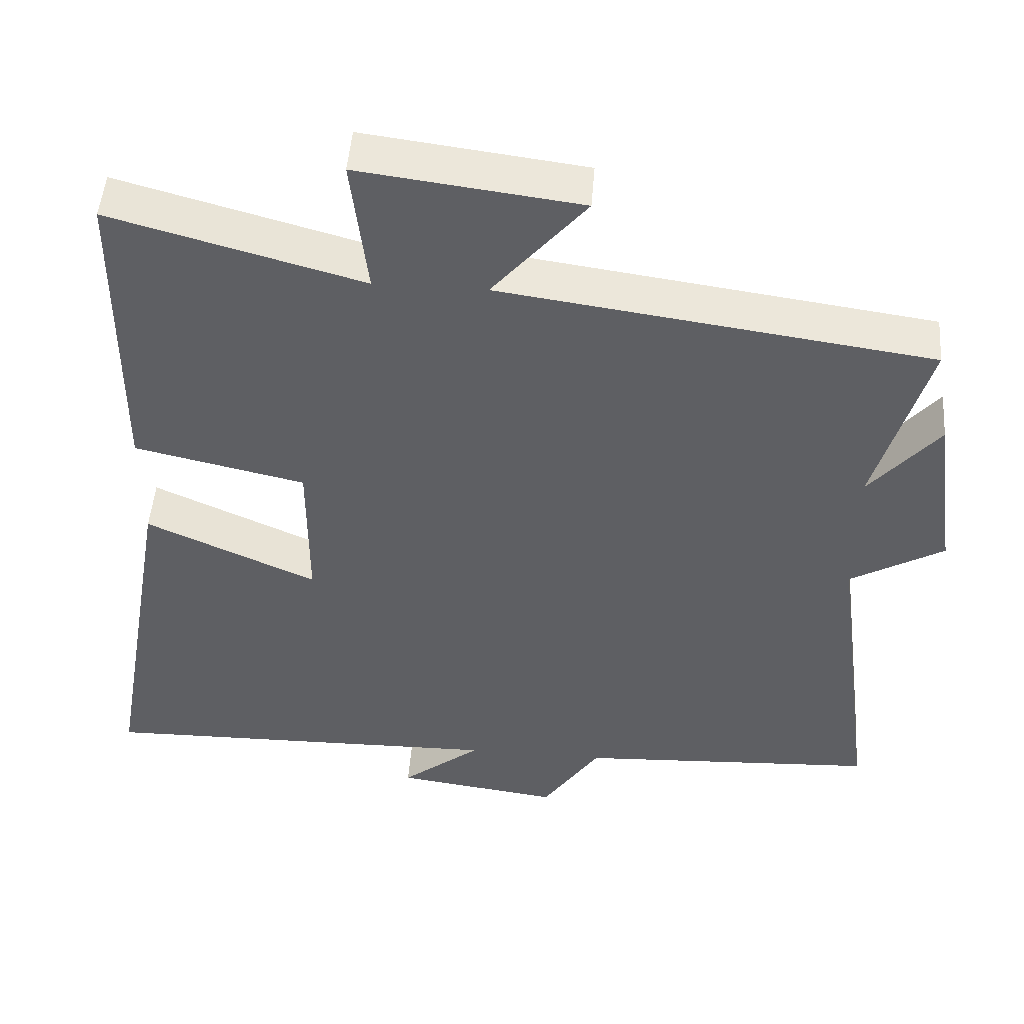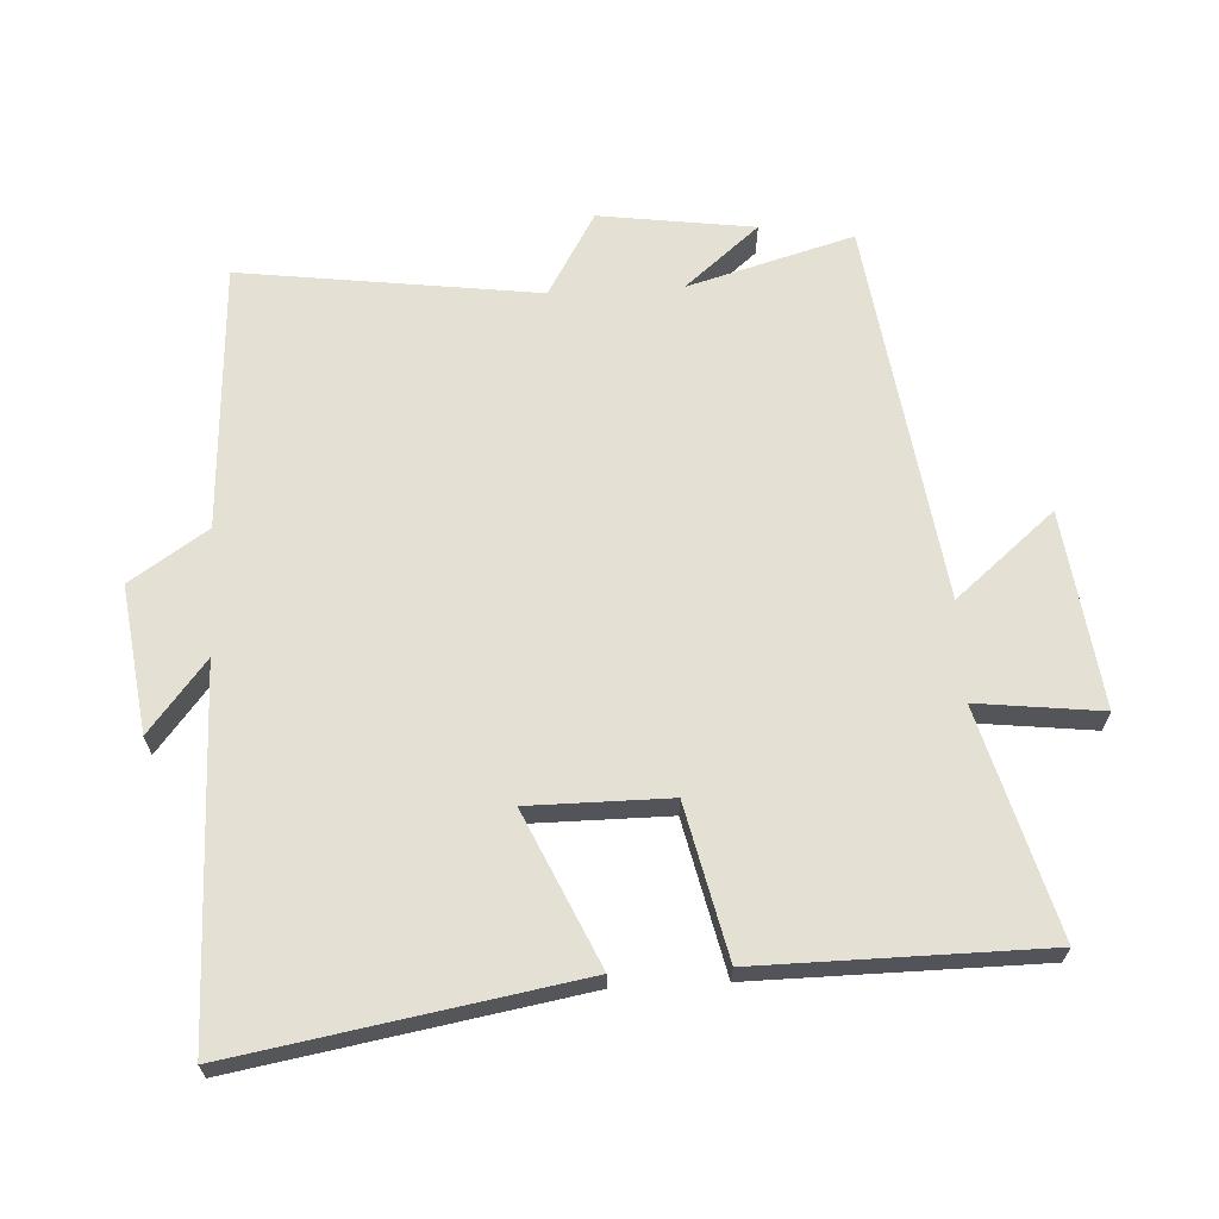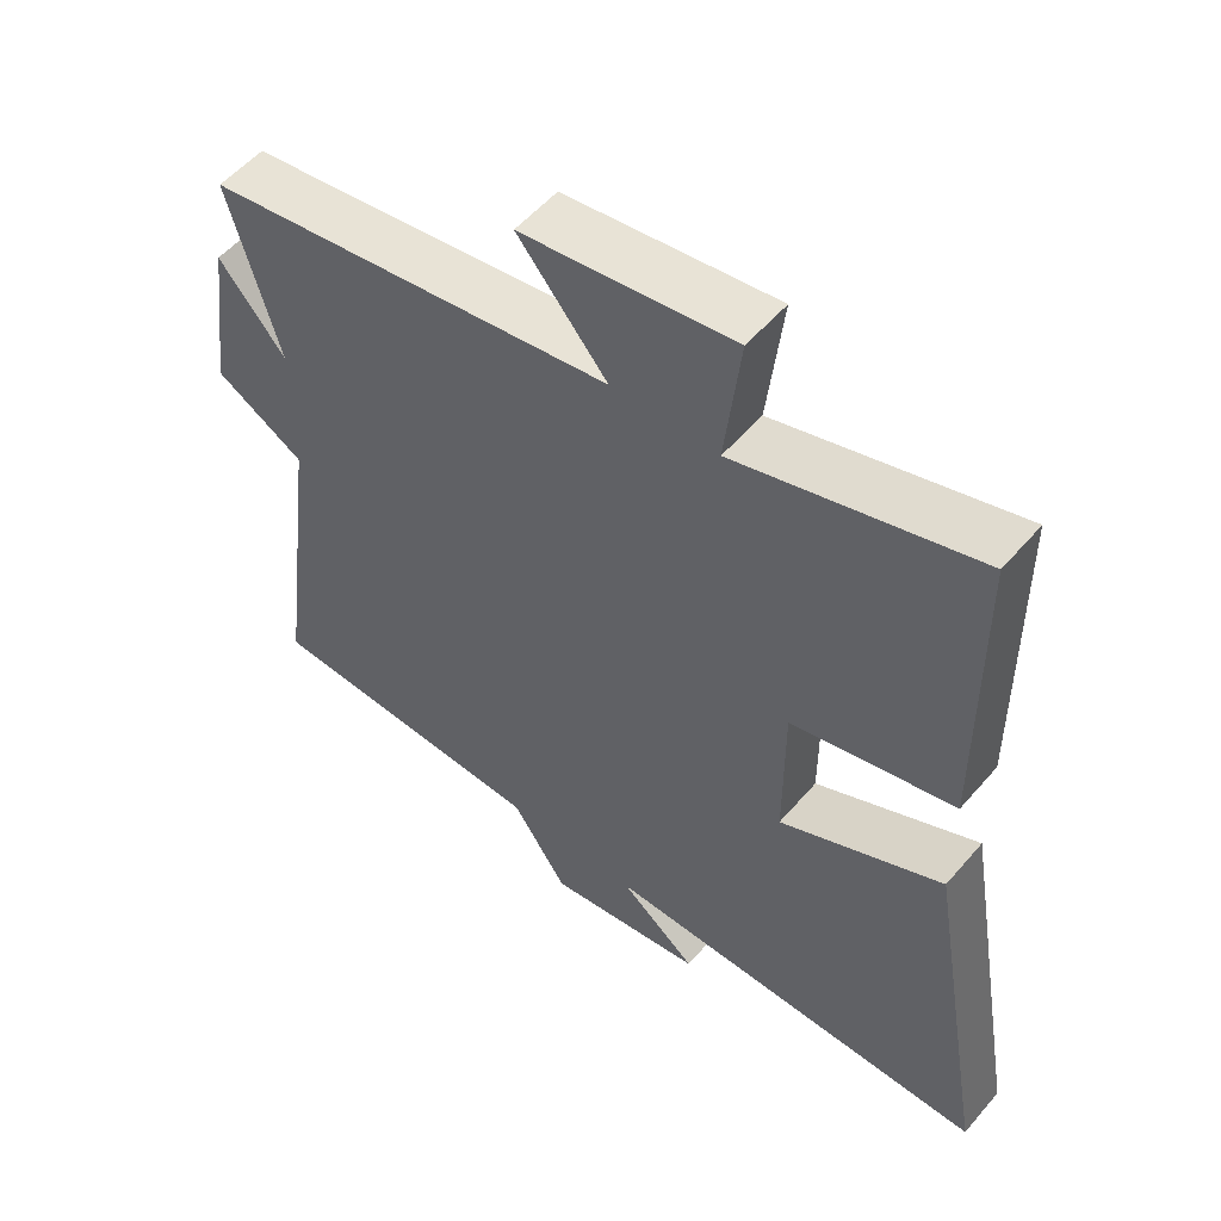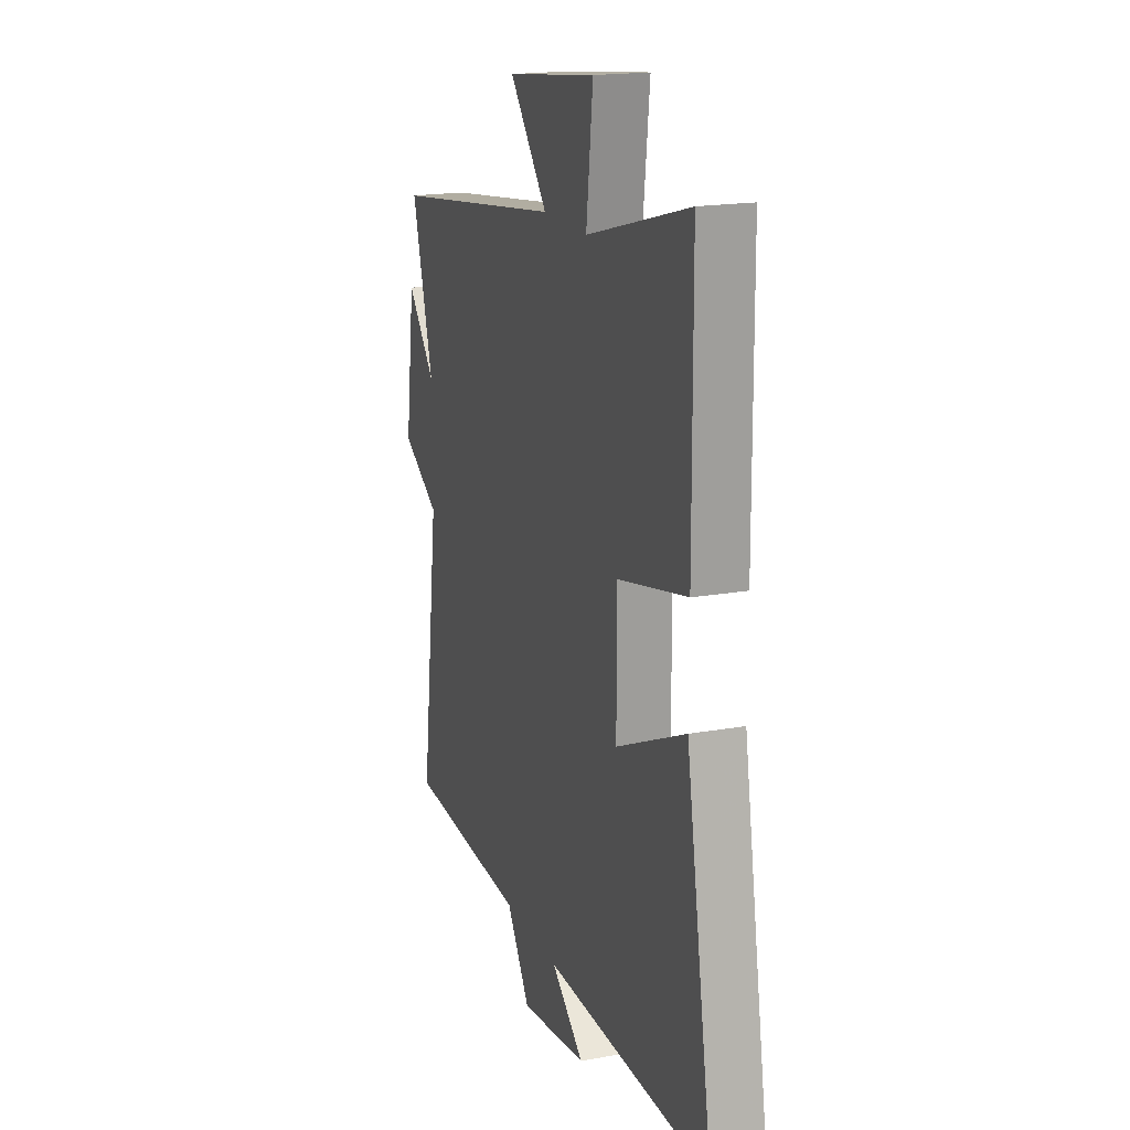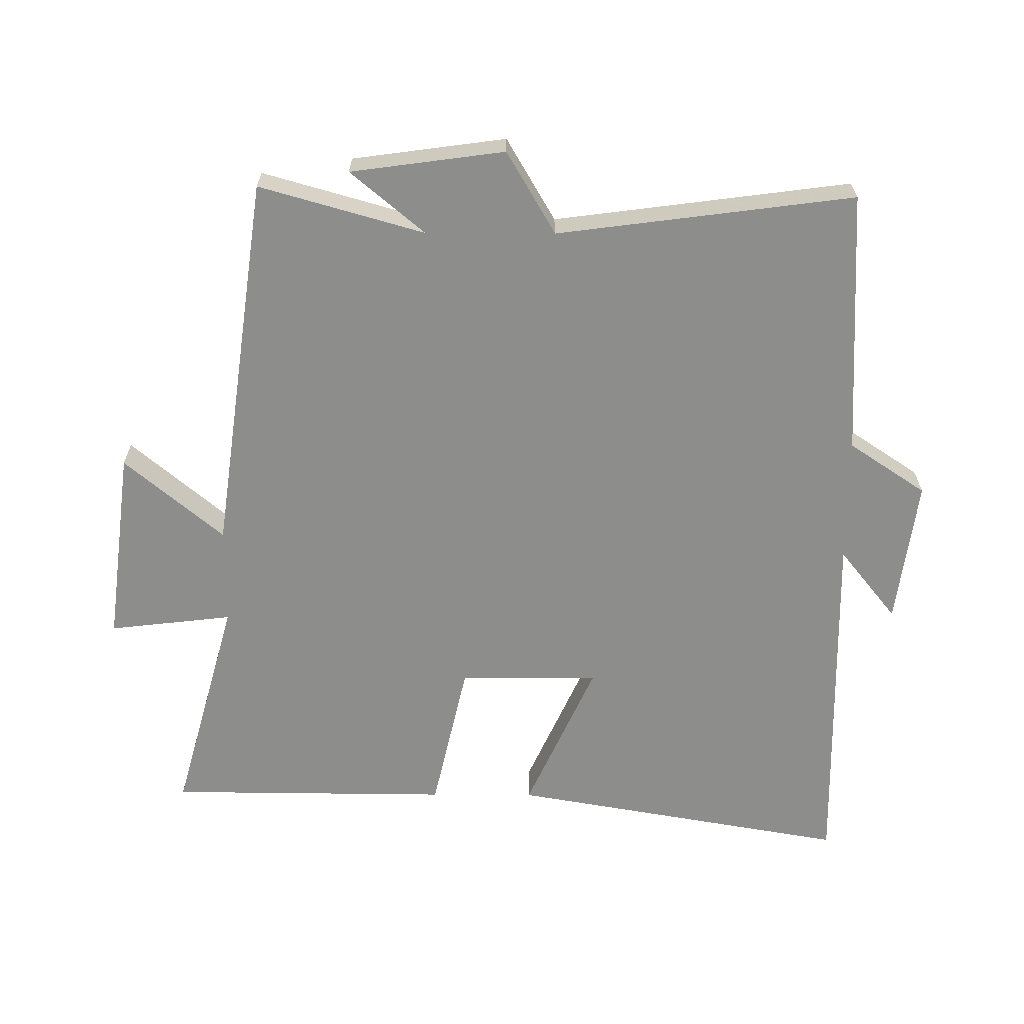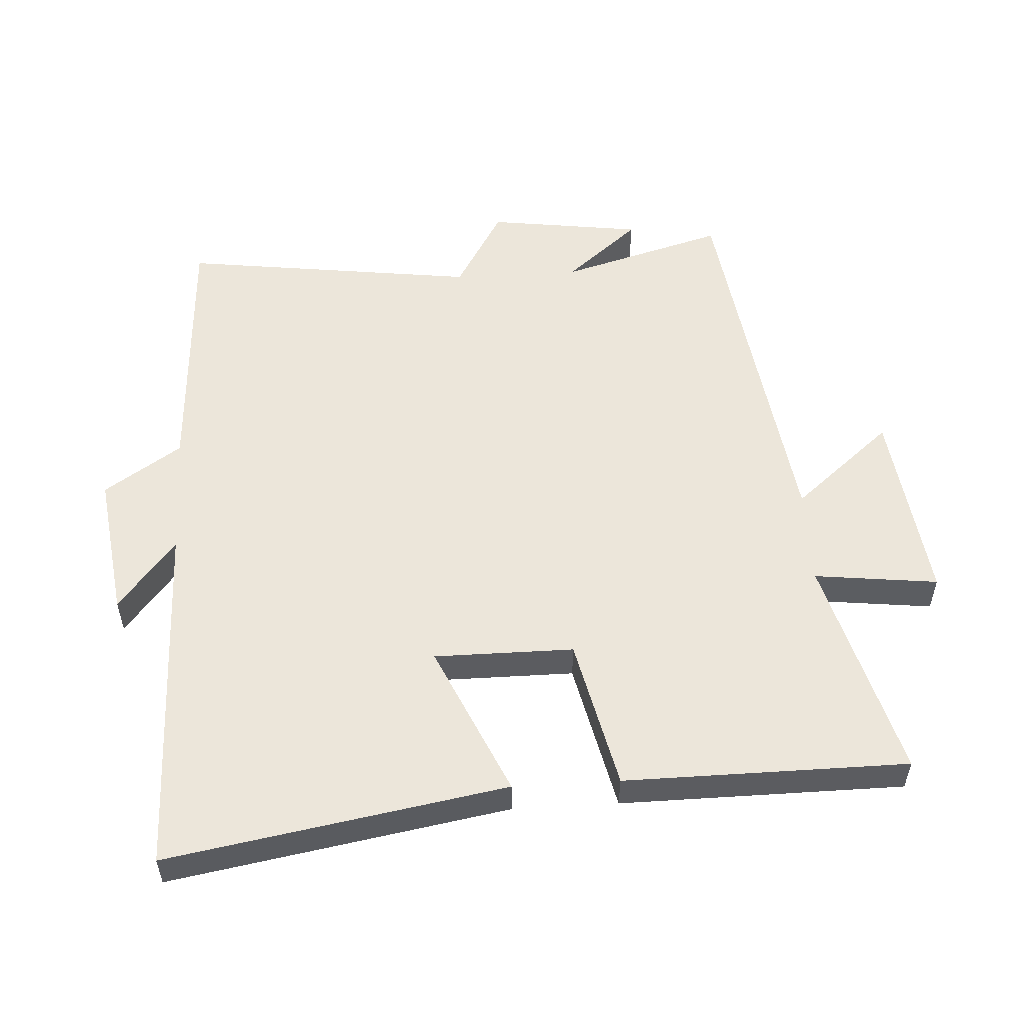
<metadata>
{"format":"obj","ext":"obj","renderer":"f3d","projection":"perspective","resolution":1024,"background":"white","views":[{"elev":48.9,"azim":4.4,"up":"+Z"},{"elev":65.9,"azim":-93.1,"up":"+Y"},{"elev":54.1,"azim":-140.4,"up":"+Z"},{"elev":18.3,"azim":-109.1,"up":"+Z"},{"elev":-64.5,"azim":89.7,"up":"+Y"},{"elev":54.3,"azim":-93.4,"up":"+Y"}]}
</metadata>
<code>
v -0.589 0.07 -0.51
v -0.5 0.07 0.004
v -0.27 0.07 -0.1
v -0.27 0.07 0.112
v -0.5 0.07 0.164
v -0.497 0.07 0.594
v -0.158 0.07 0.5
v -0.18 0.07 0.688
v 0.118 0.07 0.65
v -0.008 0.07 0.5
v 0.571 0.07 0.419
v 0.5 0.07 0.169
v 0.594 0.07 0.281
v 0.626 0.07 0.047
v 0.5 0.07 -0.027
v 0.559 0.07 -0.478
v 0.154 0.07 -0.5
v 0.076 0.07 -0.617
v -0.146 0.07 -0.587
v -0.038 0.07 -0.5
v -0.589 0 -0.51
v -0.5 0 0.004
v -0.27 0 -0.1
v -0.27 0 0.112
v -0.5 0 0.164
v -0.497 0 0.594
v -0.158 0 0.5
v -0.18 0 0.688
v 0.118 0 0.65
v -0.008 0 0.5
v 0.571 0 0.419
v 0.5 0 0.169
v 0.594 0 0.281
v 0.626 0 0.047
v 0.5 0 -0.027
v 0.559 0 -0.478
v 0.154 0 -0.5
v 0.076 0 -0.617
v -0.146 0 -0.587
v -0.038 0 -0.5
f 17 18 19 20
f 15 16 17 20
f 15 20 1
f 12 13 14 15
f 12 15 1
f 10 11 12
f 7 8 9 10
f 7 10 12
f 6 7 12
f 5 6 12
f 4 5 12
f 3 4 12
f 1 2 3
f 1 3 12
f 40 39 38 37
f 40 37 36 35
f 21 40 35
f 35 34 33 32
f 21 35 32
f 32 31 30
f 30 29 28 27
f 32 30 27
f 32 27 26
f 32 26 25
f 32 25 24
f 32 24 23
f 23 22 21
f 32 23 21
f 1 21 22 2
f 2 22 23 3
f 3 23 24 4
f 4 24 25 5
f 5 25 26 6
f 6 26 27 7
f 7 27 28 8
f 8 28 29 9
f 9 29 30 10
f 10 30 31 11
f 11 31 32 12
f 12 32 33 13
f 13 33 34 14
f 14 34 35 15
f 15 35 36 16
f 16 36 37 17
f 17 37 38 18
f 18 38 39 19
f 19 39 40 20
f 20 40 21 1

</code>
